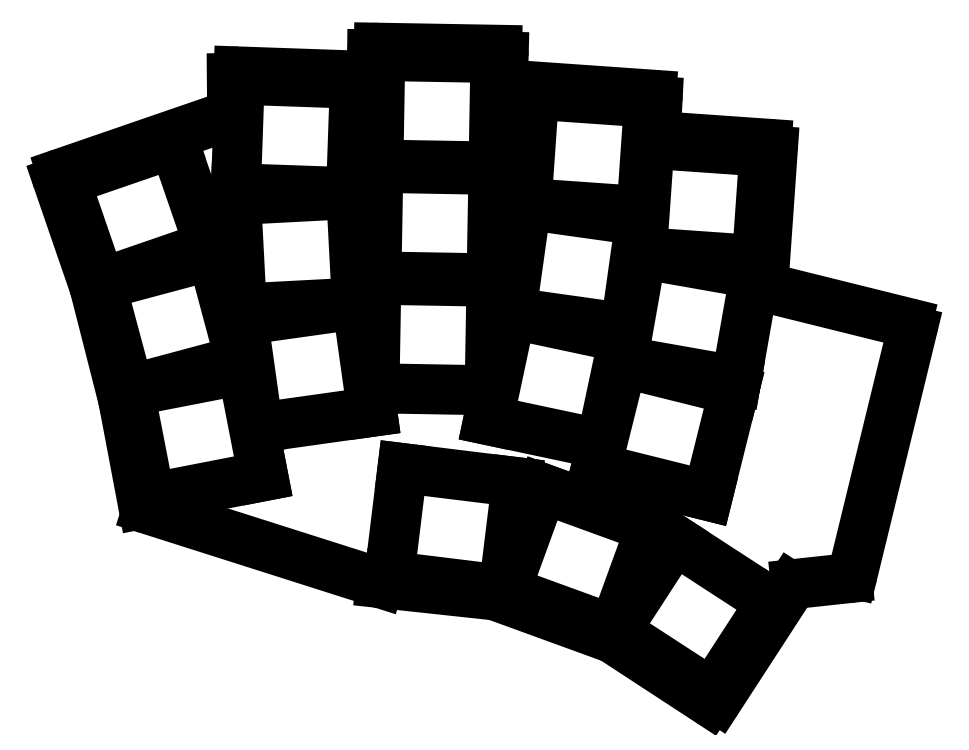
<metadata>
{"format":"dxf","ext":"dxf","renderer":"ezdxf+matplotlib","layout":"modelspace","background":"white","min_lineweight":24,"dpi":150}
</metadata>
<code>
0
SECTION
2
ENTITIES
0
LINE
8
0
10
157.8
20
-96.54
11
132.7
21
-105.2
0
LINE
8
0
10
132
20
-106.5
11
137.6
21
-122.5
0
LINE
8
0
10
137.6
20
-122.6
11
141.9
21
-139.7
0
LINE
8
0
10
141.9
20
-139.7
11
144.9
21
-155.5
0
LINE
8
0
10
145.6
20
-156.2
11
180.9
21
-167.5
0
LINE
8
0
10
181.1
20
-167.5
11
198.3
21
-169.4
0
LINE
8
0
10
198.5
20
-169.4
11
216.1
21
-175.8
0
LINE
8
0
10
216.4
20
-175.9
11
230.9
21
-185.4
0
LINE
8
0
10
232.3
20
-185.2
11
243.4
21
-168.1
0
LINE
8
0
10
244.1
20
-167.6
11
251.9
21
-166.8
0
LINE
8
0
10
252.8
20
-166
11
261.8
21
-129.1
0
LINE
8
0
10
261.1
20
-127.9
11
240
21
-122.7
0
LINE
8
0
10
239.2
20
-121.7
11
240.6
21
-101.8
0
LINE
8
0
10
239.7
20
-100.7
11
223.8
21
-99.62
0
LINE
8
0
10
222.9
20
-98.57
11
223.1
21
-94.33
0
LINE
8
0
10
222.2
20
-93.28
11
200.6
21
-91.77
0
LINE
8
0
10
199.6
20
-90.75
11
199.7
21
-87.5
0
LINE
8
0
10
198.7
20
-86.47
11
180.8
21
-86.16
0
LINE
8
0
10
179.7
20
-87.15
11
179.7
21
-89.44
0
LINE
8
0
10
178.7
20
-90.43
11
159.5
21
-89.76
0
LINE
8
0
10
158.4
20
-90.77
11
158.5
21
-95.58
0
ARC
8
0
10
133
20
-106.1
40
1
50
109
51
199
0
ARC
8
0
10
136.6
20
-122.9
40
1
50
14.28
51
19
0
ARC
8
0
10
141
20
-139.9
40
1
50
10.7
51
14.28
0
ARC
8
0
10
145.9
20
-155.3
40
1
50
190.7
51
252.4
0
ARC
8
0
10
181.2
20
-166.5
40
1
50
252.4
51
263.9
0
ARC
8
0
10
198.2
20
-170.4
40
1
50
70
51
83.86
0
ARC
8
0
10
215.8
20
-176.8
40
1
50
56.83
51
70
0
ARC
8
0
10
231.5
20
-184.6
40
1
50
236.8
51
327
0
ARC
8
0
10
244.2
20
-168.6
40
1
50
96.16
51
147
0
ARC
8
0
10
251.8
20
-165.8
40
1
50
276.2
51
346.3
0
ARC
8
0
10
260.8
20
-128.9
40
1
50
346.3
51
76.06
0
ARC
8
0
10
240.2
20
-121.7
40
1
50
176
51
256.1
0
ARC
8
0
10
239.6
20
-101.7
40
1
50
356
51
86
0
ARC
8
0
10
223.9
20
-98.63
40
1
50
177
51
266
0
ARC
8
0
10
222.1
20
-94.28
40
1
50
357
51
86
0
ARC
8
0
10
200.6
20
-90.77
40
1
50
178.5
51
266
0
ARC
8
0
10
198.7
20
-87.47
40
1
50
358.5
51
89
0
ARC
8
0
10
180.7
20
-87.16
40
1
50
89
51
179.4
0
ARC
8
0
10
178.7
20
-89.43
40
1
50
268
51
359.4
0
ARC
8
0
10
159.4
20
-90.76
40
1
50
88
51
180.5
0
ARC
8
0
10
157.5
20
-95.59
40
1
50
289
51
0.4688
0
LINE
8
0
10
146
20
-154.6
11
163.2
21
-151.3
0
LINE
8
0
10
163.2
20
-151.3
11
160
21
-135.1
0
LINE
8
0
10
160
20
-135.1
11
142.9
21
-138.4
0
LINE
8
0
10
142.9
20
-138.4
11
146
21
-154.6
0
LINE
8
0
10
142.8
20
-138.2
11
159.7
21
-133.6
0
LINE
8
0
10
159.7
20
-133.6
11
155.5
21
-117.7
0
LINE
8
0
10
155.5
20
-117.7
11
138.5
21
-122.2
0
LINE
8
0
10
138.5
20
-122.2
11
142.8
21
-138.2
0
LINE
8
0
10
138.5
20
-122
11
155
21
-116.3
0
LINE
8
0
10
155
20
-116.3
11
149.7
21
-100.7
0
LINE
8
0
10
149.7
20
-100.7
11
133.1
21
-106.4
0
LINE
8
0
10
133.1
20
-106.4
11
138.5
21
-122
0
LINE
8
0
10
162.4
20
-143.9
11
179.8
21
-141.5
0
LINE
8
0
10
179.8
20
-141.5
11
177.5
21
-125.1
0
LINE
8
0
10
177.5
20
-125.1
11
160.1
21
-127.6
0
LINE
8
0
10
160.1
20
-127.6
11
162.4
21
-143.9
0
LINE
8
0
10
159.9
20
-125.8
11
177.4
21
-124.9
0
LINE
8
0
10
177.4
20
-124.9
11
176.6
21
-108.4
0
LINE
8
0
10
176.6
20
-108.4
11
159.1
21
-109.3
0
LINE
8
0
10
159.1
20
-109.3
11
159.9
21
-125.8
0
LINE
8
0
10
159.1
20
-107.5
11
176.5
21
-108.1
0
LINE
8
0
10
176.5
20
-108.1
11
177.1
21
-91.63
0
LINE
8
0
10
177.1
20
-91.63
11
159.6
21
-91.02
0
LINE
8
0
10
159.6
20
-91.02
11
159.1
21
-107.5
0
LINE
8
0
10
180.1
20
-137.9
11
197.6
21
-138.2
0
LINE
8
0
10
197.6
20
-138.2
11
197.9
21
-121.7
0
LINE
8
0
10
197.9
20
-121.7
11
180.4
21
-121.4
0
LINE
8
0
10
180.4
20
-121.4
11
180.1
21
-137.9
0
LINE
8
0
10
180.4
20
-120.9
11
197.9
21
-121.2
0
LINE
8
0
10
197.9
20
-121.2
11
198.2
21
-104.7
0
LINE
8
0
10
198.2
20
-104.7
11
180.7
21
-104.4
0
LINE
8
0
10
180.7
20
-104.4
11
180.4
21
-120.9
0
LINE
8
0
10
180.7
20
-103.9
11
198.2
21
-104.2
0
LINE
8
0
10
198.2
20
-104.2
11
198.5
21
-87.72
0
LINE
8
0
10
198.5
20
-87.72
11
181
21
-87.41
0
LINE
8
0
10
181
20
-87.41
11
180.7
21
-103.9
0
LINE
8
0
10
197.4
20
-142.7
11
214.5
21
-146.4
0
LINE
8
0
10
214.5
20
-146.4
11
218
21
-130.2
0
LINE
8
0
10
218
20
-130.2
11
200.8
21
-126.6
0
LINE
8
0
10
200.8
20
-126.6
11
197.4
21
-142.7
0
LINE
8
0
10
200.9
20
-126.3
11
218.2
21
-128.8
0
LINE
8
0
10
218.2
20
-128.8
11
220.5
21
-112.4
0
LINE
8
0
10
220.5
20
-112.4
11
203.2
21
-110
0
LINE
8
0
10
203.2
20
-110
11
200.9
21
-126.3
0
LINE
8
0
10
203.2
20
-109.7
11
220.7
21
-111
0
LINE
8
0
10
220.7
20
-111
11
221.8
21
-94.51
0
LINE
8
0
10
221.8
20
-94.51
11
204.4
21
-93.29
0
LINE
8
0
10
204.4
20
-93.29
11
203.2
21
-109.7
0
LINE
8
0
10
213.8
20
-150
11
230.8
21
-154.2
0
LINE
8
0
10
230.8
20
-154.2
11
234.7
21
-138.2
0
LINE
8
0
10
234.7
20
-138.2
11
217.8
21
-134
0
LINE
8
0
10
217.8
20
-134
11
213.8
21
-150
0
LINE
8
0
10
217.8
20
-133.7
11
235.1
21
-136.8
0
LINE
8
0
10
235.1
20
-136.8
11
237.9
21
-120.5
0
LINE
8
0
10
237.9
20
-120.5
11
220.7
21
-117.5
0
LINE
8
0
10
220.7
20
-117.5
11
217.8
21
-133.7
0
LINE
8
0
10
220.7
20
-117.2
11
238.2
21
-118.4
0
LINE
8
0
10
238.2
20
-118.4
11
239.4
21
-102
0
LINE
8
0
10
239.4
20
-102
11
221.9
21
-100.7
0
LINE
8
0
10
221.9
20
-100.7
11
220.7
21
-117.2
0
LINE
8
0
10
182.4
20
-166.4
11
199.7
21
-168.5
0
LINE
8
0
10
199.7
20
-168.5
11
201.7
21
-152.2
0
LINE
8
0
10
201.7
20
-152.2
11
184.4
21
-150
0
LINE
8
0
10
184.4
20
-150
11
182.4
21
-166.4
0
LINE
8
0
10
200
20
-168.6
11
216.4
21
-174.6
0
LINE
8
0
10
216.4
20
-174.6
11
222.1
21
-159.1
0
LINE
8
0
10
222.1
20
-159.1
11
205.6
21
-153.1
0
LINE
8
0
10
205.6
20
-153.1
11
200
21
-168.6
0
LINE
8
0
10
216.7
20
-174.7
11
231.4
21
-184.3
0
LINE
8
0
10
231.4
20
-184.3
11
240.4
21
-170.4
0
LINE
8
0
10
240.4
20
-170.4
11
225.7
21
-160.9
0
LINE
8
0
10
225.7
20
-160.9
11
216.7
21
-174.7
0
ENDSEC
0
EOF

</code>
